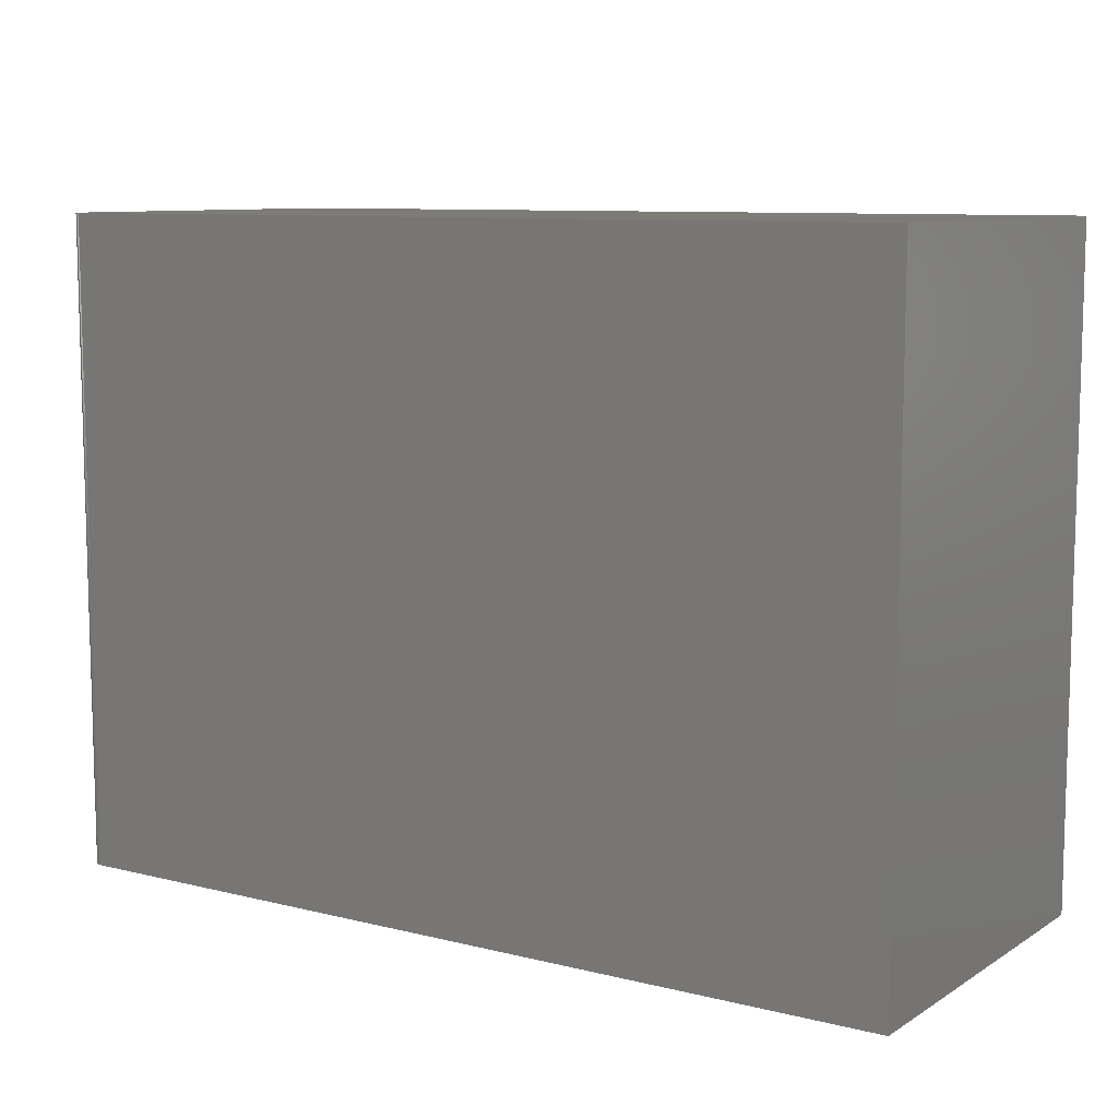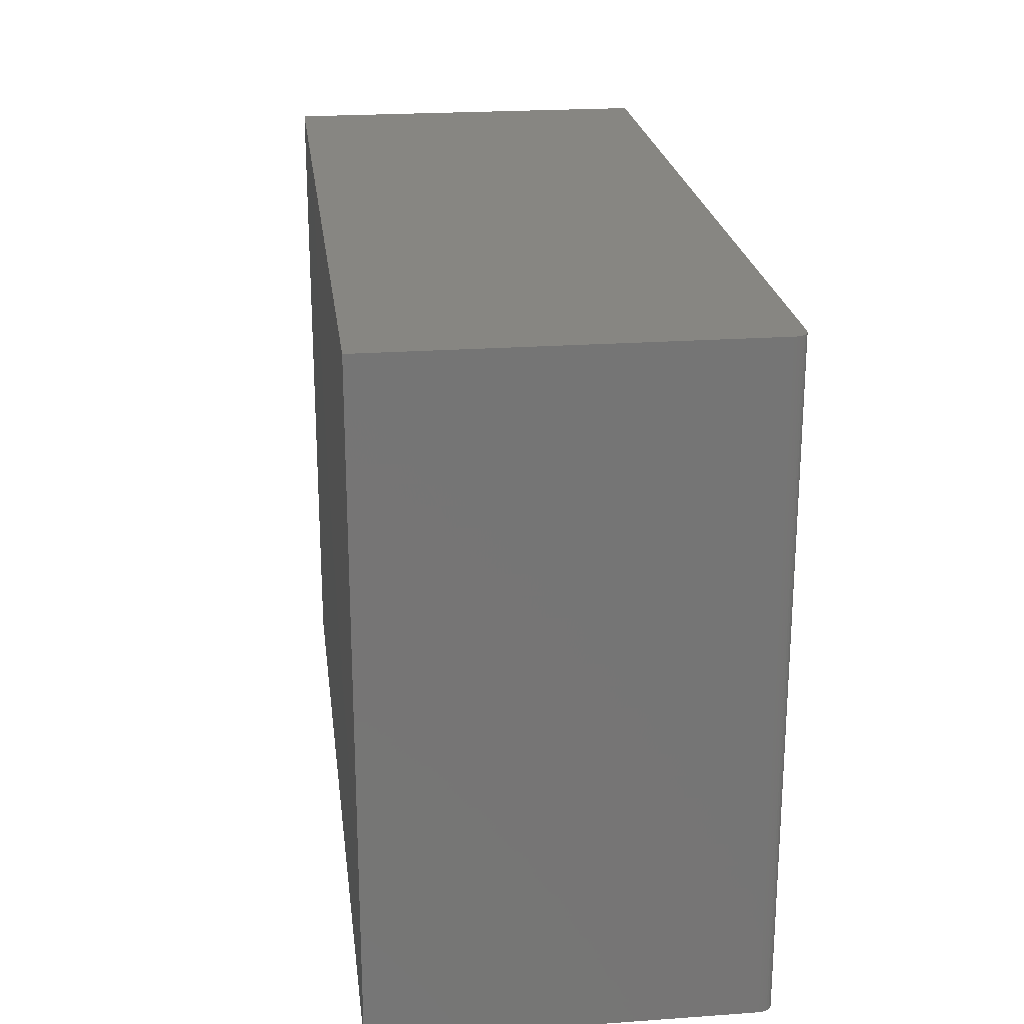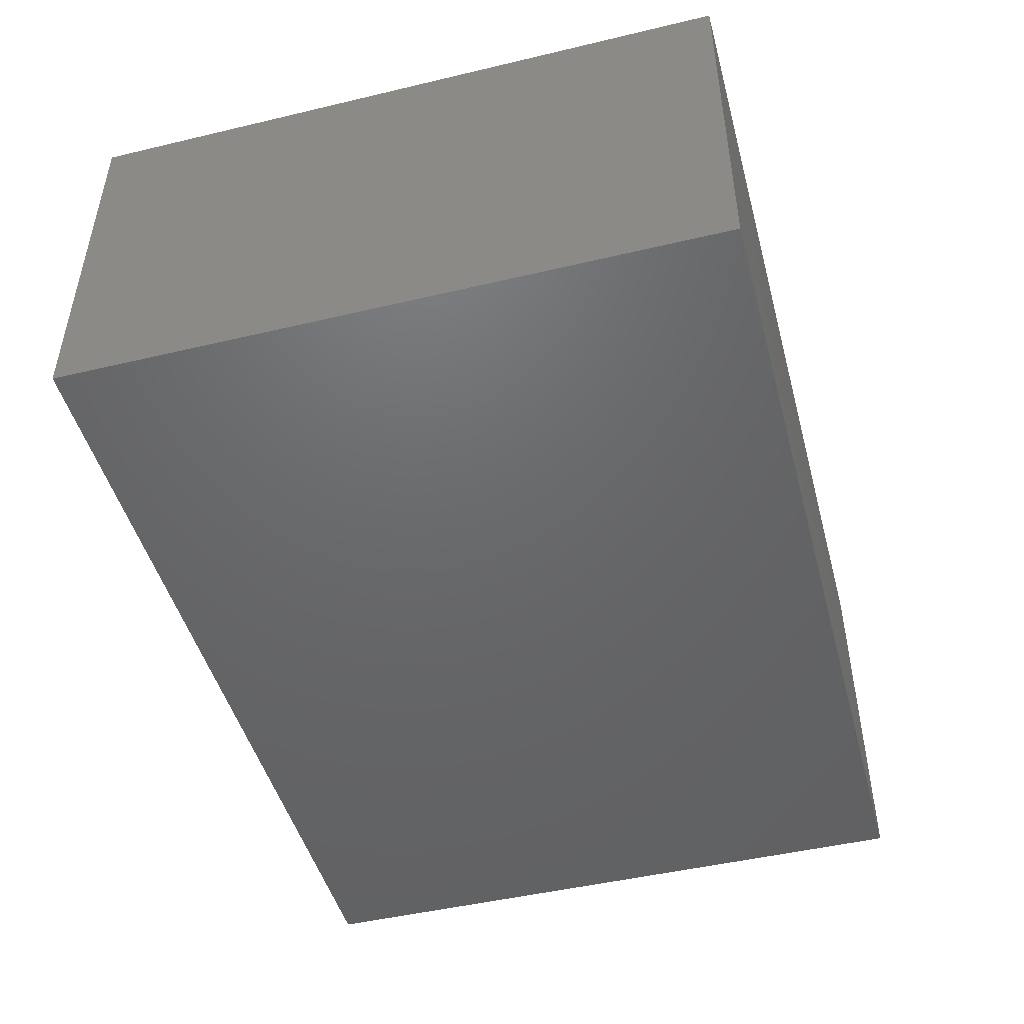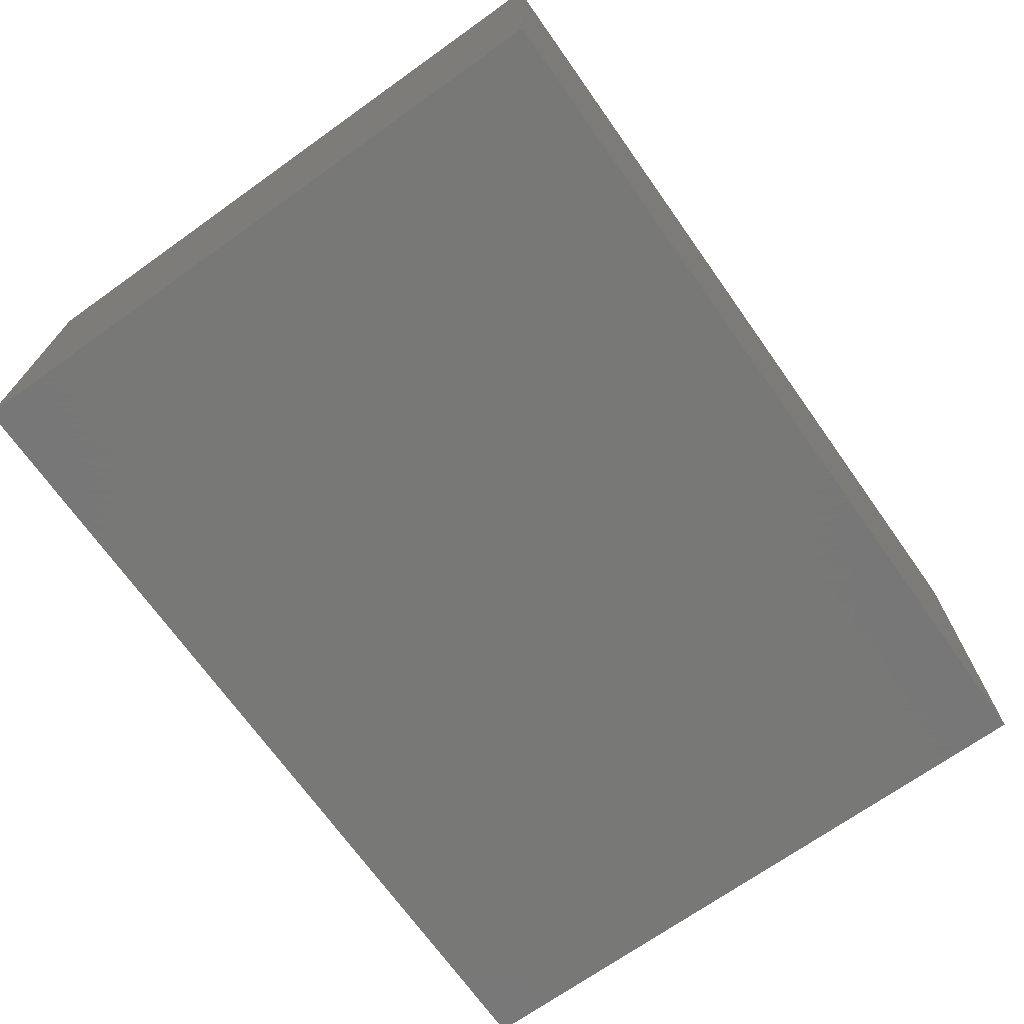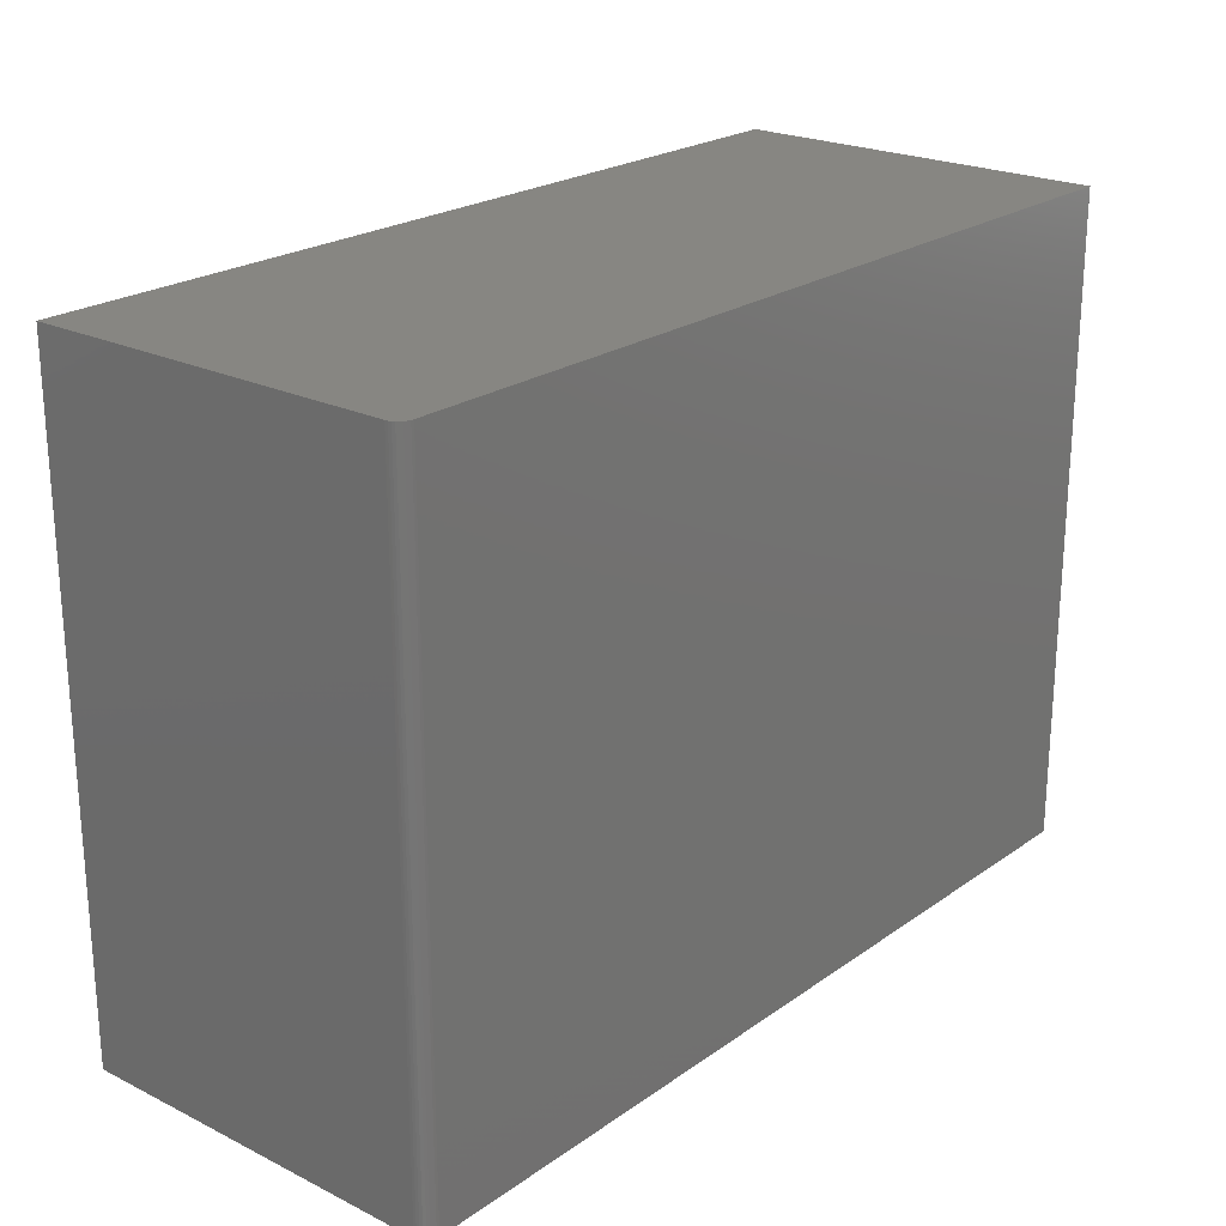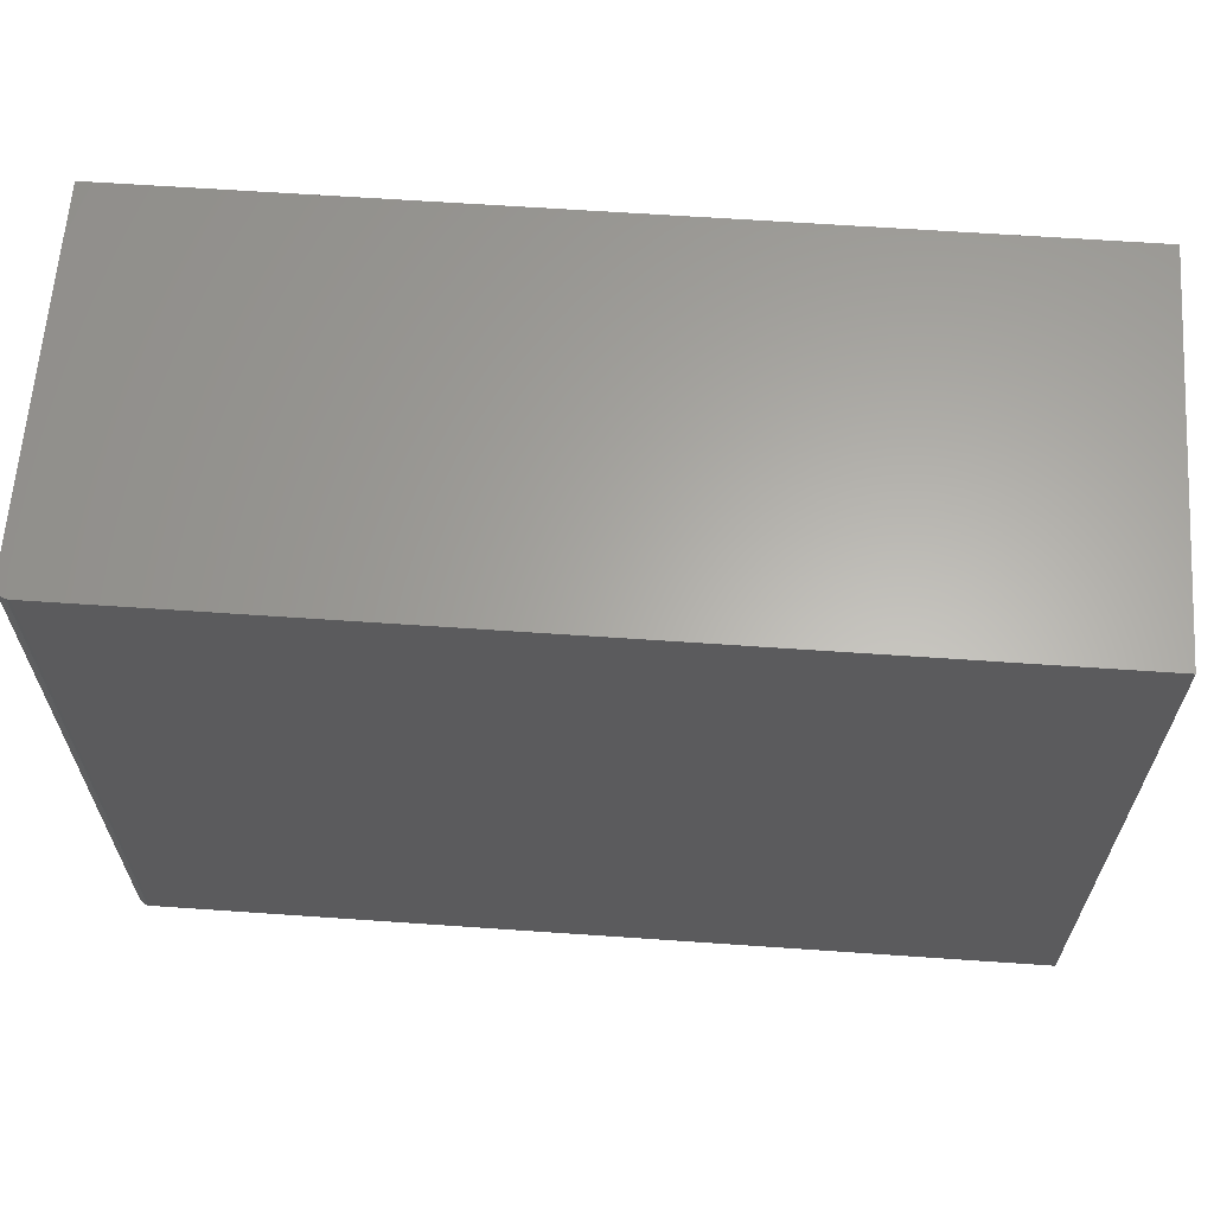
<metadata>
{"format":"stl","ext":"stl","renderer":"f3d","projection":"perspective","resolution":1024,"background":"white","views":[{"elev":9.3,"azim":33.2,"up":"+Y"},{"elev":22.5,"azim":-97.0,"up":"+Y"},{"elev":-47.4,"azim":105.0,"up":"+Z"},{"elev":-70.4,"azim":125.4,"up":"+Z"},{"elev":22.6,"azim":-49.9,"up":"+Y"},{"elev":63.2,"azim":4.0,"up":"+Y"}]}
</metadata>
<code>
# stl→obj: 24 verts, 44 faces
v -0.7266 -0.5547 0.6406
v 0.75 -0.5547 0.6406
v -0.7266 0.5506 0.6406
v 0.75 0.5506 0.6406
v -0.75 0.5506 0.6172
v -0.75 0.5506 0
v -0.75 -0.5547 0.6172
v -0.75 -0.5547 0
v -0.7495 0.5506 0.6218
v -0.7482 0.5506 0.6262
v -0.7461 0.5506 0.6302
v -0.7431 0.5506 0.6338
v -0.7396 0.5506 0.6367
v -0.7355 0.5506 0.6388
v -0.7311 0.5506 0.6402
v 0.75 0.5506 0
v -0.7461 -0.5547 0.6302
v -0.7355 -0.5547 0.6388
v -0.7396 -0.5547 0.6367
v -0.7431 -0.5547 0.6338
v 0.75 -0.5547 0
v -0.7311 -0.5547 0.6402
v -0.7482 -0.5547 0.6262
v -0.7495 -0.5547 0.6218
f 1 2 3
f 3 2 4
f 5 6 7
f 7 6 8
f 5 9 10
f 6 5 10
f 6 10 11
f 6 11 12
f 6 12 13
f 6 13 14
f 6 14 15
f 6 15 3
f 6 3 4
f 6 4 16
f 17 18 19
f 17 19 20
f 21 2 1
f 21 1 22
f 21 22 8
f 22 18 17
f 22 17 23
f 22 23 24
f 22 24 7
f 22 7 8
f 5 7 9
f 9 7 24
f 9 24 10
f 10 24 23
f 10 23 11
f 11 23 17
f 11 17 12
f 12 17 20
f 12 20 13
f 13 20 19
f 13 19 14
f 14 19 18
f 14 18 15
f 15 18 22
f 15 22 3
f 3 22 1
f 8 6 21
f 21 6 16
f 2 21 4
f 4 21 16

</code>
